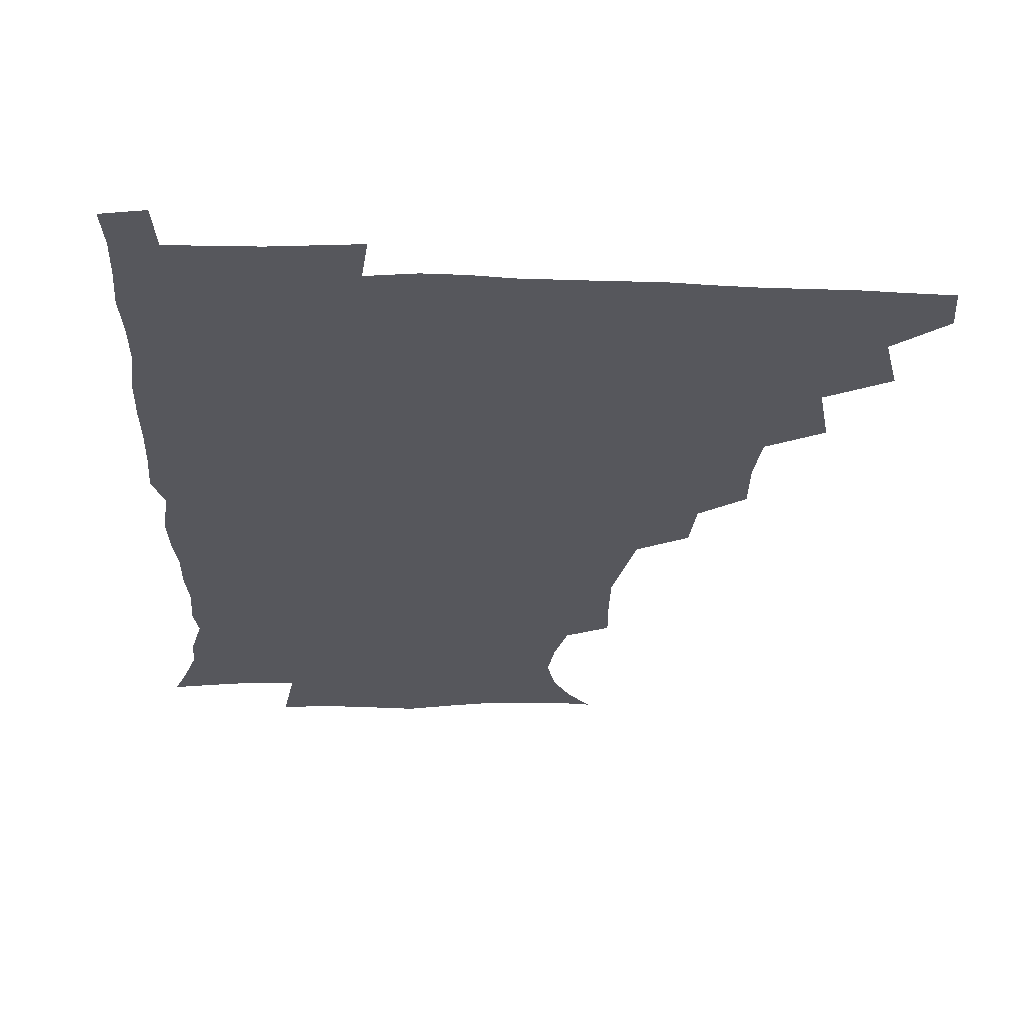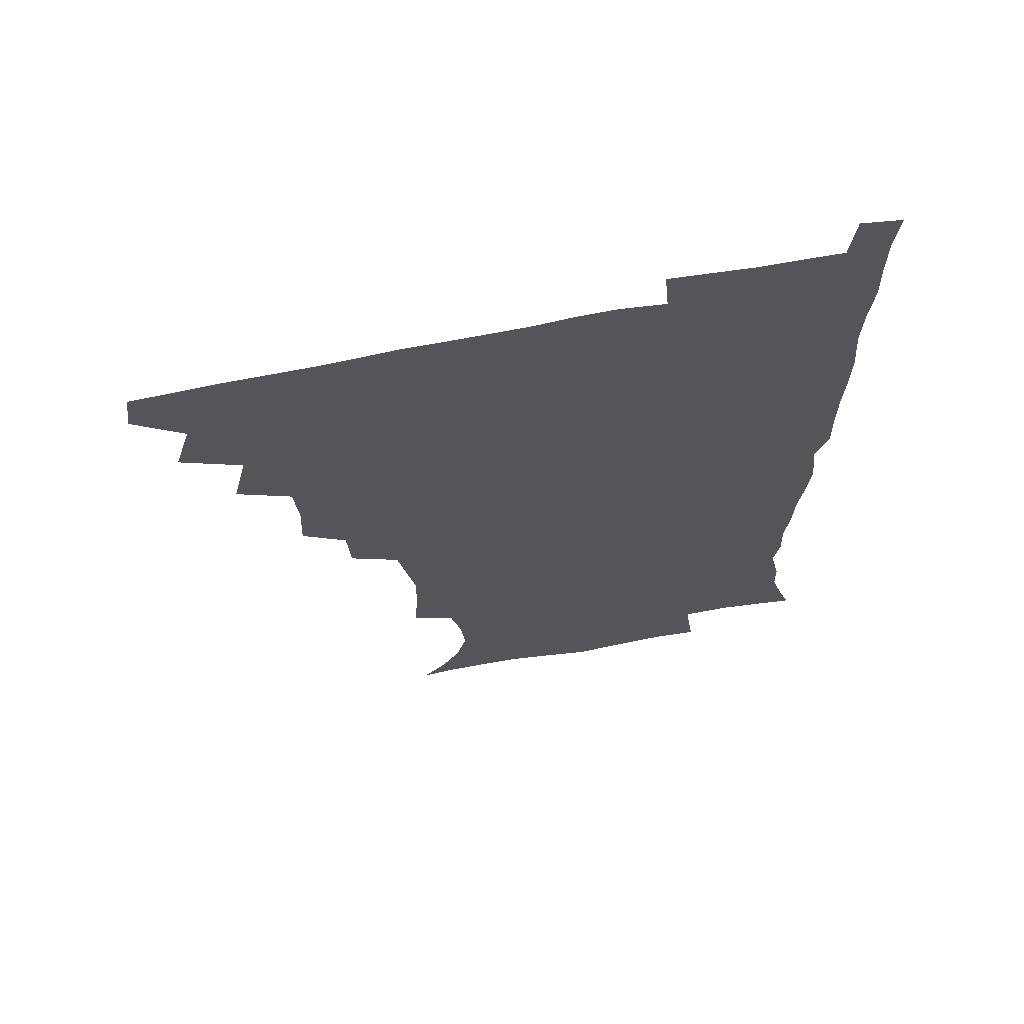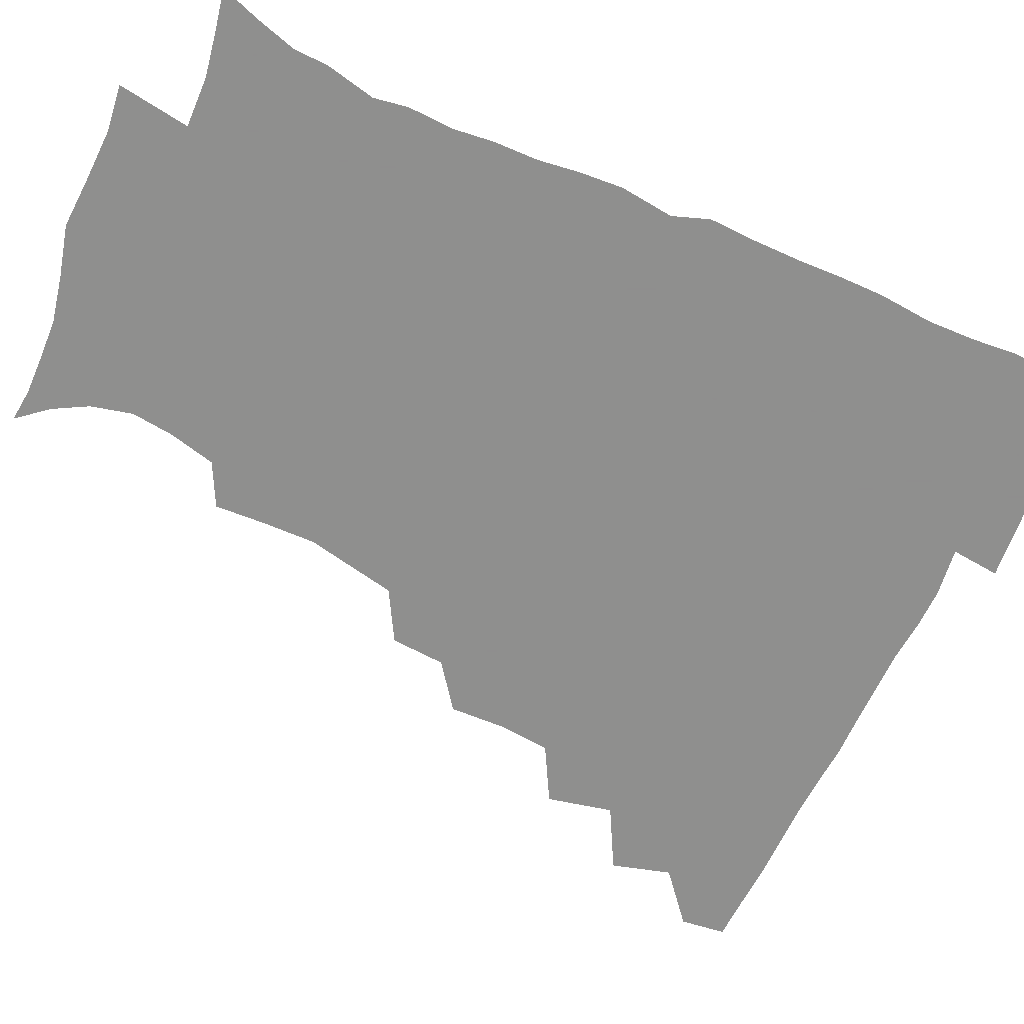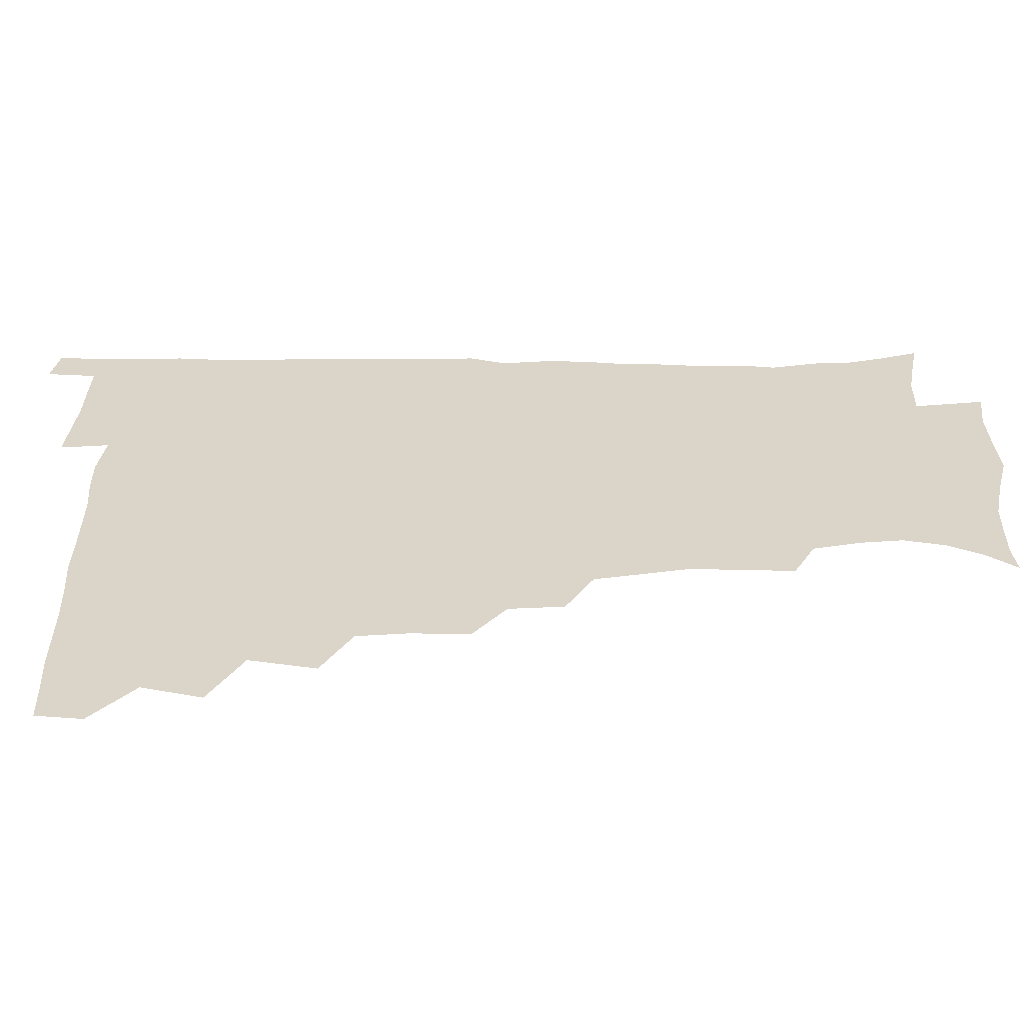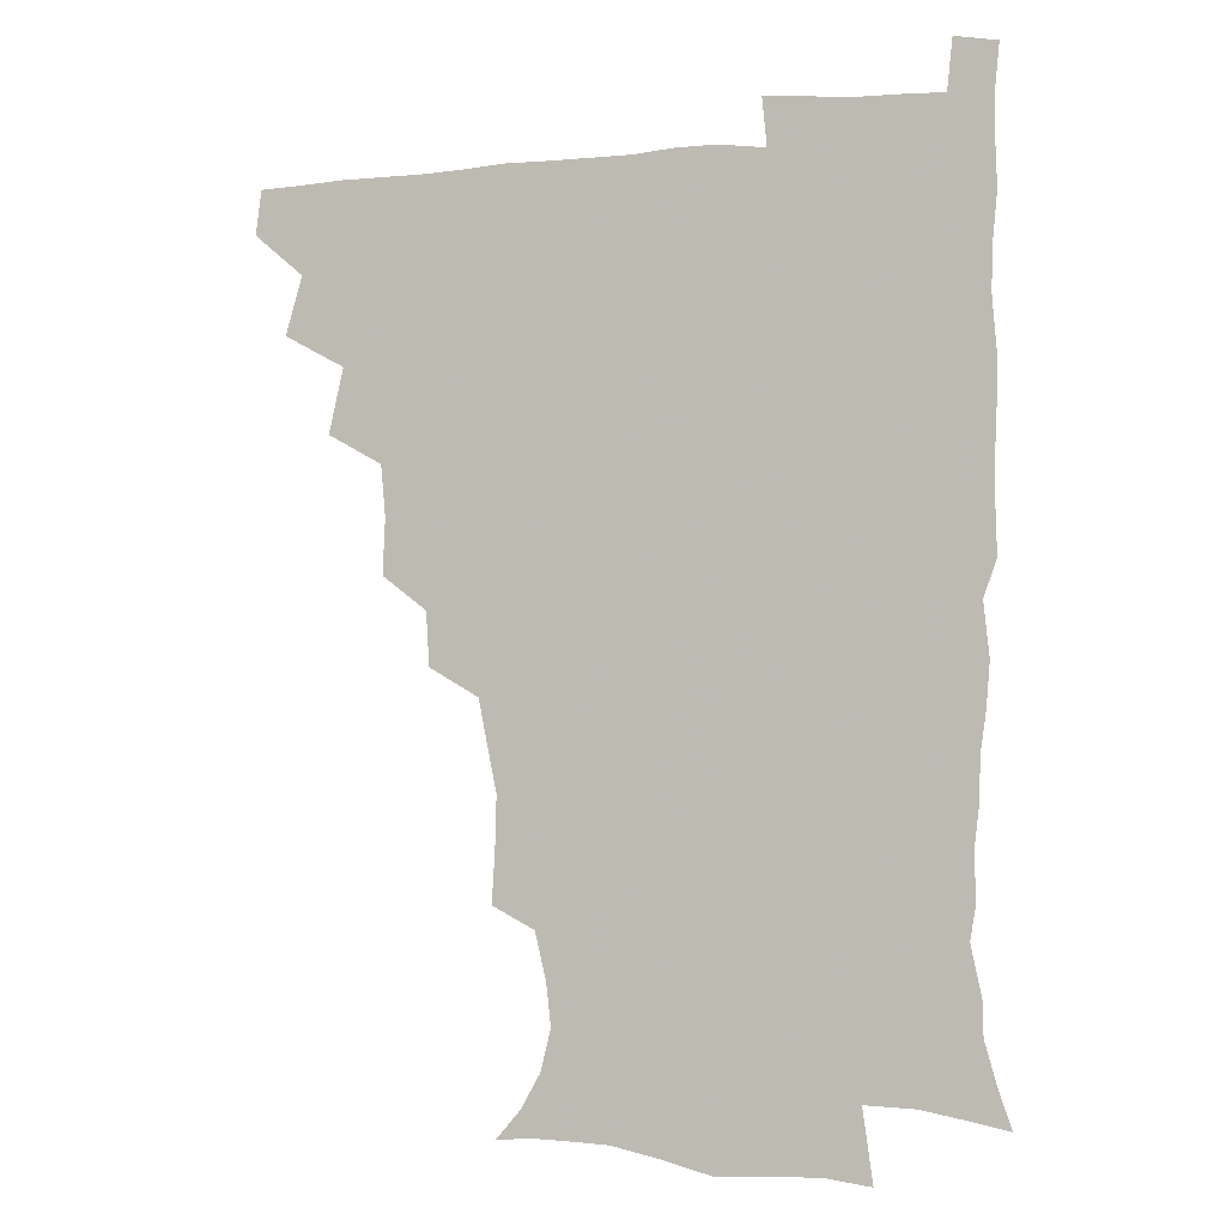
<metadata>
{"format":"obj","ext":"obj","renderer":"f3d","projection":"perspective","resolution":1024,"background":"white","views":[{"elev":-27.5,"azim":177.1,"up":"+Z"},{"elev":66.7,"azim":-11.3,"up":"+Y"},{"elev":-65.1,"azim":65.1,"up":"+Z"},{"elev":29.1,"azim":-90.5,"up":"+Z"},{"elev":-3.3,"azim":18.1,"up":"+Y"}]}
</metadata>
<code>
v 464.7 479 0
v 466.7 494.7 0
v 476.2 443.7 0
v 482.2 464.2 0
v 482.9 479.8 0
v 481.9 495.3 0
v 492.5 409.2 0
v 497.7 432 0
v 497.2 448.8 0
v 499 465.5 0
v 497.8 480.5 0
v 496.8 496 0
v 512.5 360.8 0
v 513.3 380.5 0
v 511.7 398.4 0
v 515.1 420.3 0
v 513.5 434.7 0
v 513.9 451 0
v 513.6 465.9 0
v 512.8 480.7 0
v 511.9 496 0
v 529.4 329.9 0
v 528.2 348.9 0
v 529.3 370.1 0
v 529.6 389.3 0
v 530.2 407.2 0
v 529.4 421.3 0
v 529.5 436.8 0
v 529 451.6 0
v 528.4 466.2 0
v 527.5 481.1 0
v 526.9 496 0
v 551.8 251.5 0
v 552.9 270 0
v 553.4 287.9 0
v 550.5 302.2 0
v 547 319.8 0
v 545.9 340.5 0
v 544.9 357.9 0
v 543.8 373.6 0
v 543.1 388.7 0
v 543.9 406.6 0
v 544.8 423.1 0
v 544.8 437.9 0
v 544 452.1 0
v 543.1 466.6 0
v 542.3 481.5 0
v 541.5 496.6 0
v 553.4 175.2 0
v 562.2 185.6 0
v 568.9 197.6 0
v 572.5 212.2 0
v 570.8 227.1 0
v 566.9 243.6 0
v 567.1 264.5 0
v 566.3 280.5 0
v 564.9 295.7 0
v 563 311.8 0
v 561.1 328.1 0
v 560.5 346.1 0
v 559.6 361.7 0
v 560 378.8 0
v 559.8 394.2 0
v 559.7 409.5 0
v 559.6 424.2 0
v 559.2 438.2 0
v 559.4 452.3 0
v 558.3 466.6 0
v 557 481.8 0
v 555.9 497.6 0
v 565 176.3 0
v 574.8 188.9 0
v 581.4 205.2 0
v 582.5 220.1 0
v 581.6 237.6 0
v 579.6 252.4 0
v 579.8 271.1 0
v 579.3 287.8 0
v 578.1 302.9 0
v 576.7 318.3 0
v 575.5 333.3 0
v 574.6 349.1 0
v 574.4 365 0
v 574.1 380.1 0
v 574.4 396 0
v 574.3 410.7 0
v 573.8 424.4 0
v 573.9 438.6 0
v 573.9 452.4 0
v 573 466.6 0
v 571.9 481.7 0
v 570.7 497.3 0
v 577.3 176 0
v 587.3 190.6 0
v 593.6 210.2 0
v 594.4 227.2 0
v 593.5 243 0
v 592.8 258.9 0
v 592.4 274 0
v 591.5 290.2 0
v 591 306.5 0
v 590 320.1 0
v 589.4 336.4 0
v 588.6 350.7 0
v 588.6 366.5 0
v 588.3 380.9 0
v 588.3 396.4 0
v 588.4 411 0
v 588.4 425.4 0
v 588.1 438.7 0
v 587.9 452.6 0
v 587.7 466.6 0
v 587 481.2 0
v 585.5 497.3 0
v 592.6 175.3 0
v 603 195.5 0
v 606.2 213.9 0
v 606.5 229.3 0
v 605.7 244.7 0
v 605.2 259.5 0
v 605.1 278.1 0
v 604.6 292.4 0
v 603.8 306.8 0
v 603.6 323.3 0
v 602.9 336.5 0
v 602.4 350.8 0
v 602.3 366.5 0
v 602.4 382.1 0
v 602.4 396.8 0
v 602.7 411.6 0
v 602.4 424.6 0
v 602.4 438.7 0
v 602.5 452.8 0
v 602.2 466.7 0
v 601.8 480.8 0
v 600.2 497.3 0
v 609.3 171.7 0
v 616.8 196.1 0
v 618.7 214.8 0
v 619.2 232.4 0
v 618.4 245.9 0
v 618.2 263.6 0
v 618 278.4 0
v 617.5 293.4 0
v 617.3 308.8 0
v 617 323.3 0
v 616.6 338.1 0
v 616.5 352.8 0
v 616.5 368.5 0
v 616.4 382.3 0
v 616.2 395.5 0
v 616.7 412.2 0
v 616.8 425.2 0
v 617.1 439.3 0
v 616.9 453.1 0
v 616.4 467.3 0
v 616.2 481.2 0
v 614.5 498.5 0
v 626.8 167.1 0
v 630.9 195.8 0
v 631.5 216.6 0
v 631.8 233.3 0
v 631.9 248.5 0
v 631.5 262.2 0
v 631.1 277.5 0
v 630.7 292.5 0
v 630.3 308.5 0
v 630.4 324.6 0
v 630.2 338.2 0
v 630.2 353.5 0
v 630.2 368 0
v 630.2 382.9 0
v 630.4 397.1 0
v 630.5 411.6 0
v 630.9 424.7 0
v 631.3 440.2 0
v 631.4 453.4 0
v 631.4 467.2 0
v 630.8 481.9 0
v 629 498.6 0
v 645.4 167.9 0
v 645.5 196.4 0
v 645.1 213.6 0
v 644.2 232.6 0
v 644.7 247.9 0
v 644.5 262.1 0
v 644 278 0
v 643.9 293.1 0
v 643.7 307.4 0
v 643.5 324 0
v 643.8 337.6 0
v 643.6 353.4 0
v 644 367.4 0
v 643.9 382.8 0
v 644.1 396.9 0
v 644.1 411.7 0
v 645 424.4 0
v 645.2 439.6 0
v 645.6 453.5 0
v 645.8 467.4 0
v 646.1 481.6 0
v 646 496.3 0
v 644.3 513.4 0
v 663.1 168.3 0
v 660.2 194.8 0
v 658.6 214.1 0
v 658.8 227.6 0
v 657 247.4 0
v 657 263 0
v 656.8 278.3 0
v 656.7 293.9 0
v 657.1 306.7 0
v 656.7 323.2 0
v 657.3 336.9 0
v 658 350.5 0
v 657.6 366.6 0
v 657.6 381.9 0
v 658 396 0
v 658.2 410.4 0
v 658.9 424.4 0
v 659 440.1 0
v 659.7 453.5 0
v 660.2 467.4 0
v 660.7 481.5 0
v 660.6 496 0
v 659.3 512 0
v 679.1 166.1 0
v 675.6 191.4 0
v 672.7 211.1 0
v 671.6 228 0
v 669.8 245.6 0
v 669.3 262.1 0
v 669 278.4 0
v 669.3 292.9 0
v 669.8 306.8 0
v 669.7 322.1 0
v 671.1 334.8 0
v 671.3 350.1 0
v 671.4 364.9 0
v 671.2 380.7 0
v 671.6 395.2 0
v 671.2 410.9 0
v 672.9 423.9 0
v 673.1 439 0
v 673.8 453.1 0
v 674.5 467.1 0
v 675 481.4 0
v 675.4 495.4 0
v 674.9 510.6 0
v 693.2 190.8 0
v 687.2 209.3 0
v 684 227.5 0
v 683.4 241.9 0
v 683 257.1 0
v 682.9 272.6 0
v 682.6 288.5 0
v 682.8 303.9 0
v 683.9 317.6 0
v 685.1 331.3 0
v 684.8 347.4 0
v 685 362.8 0
v 685.7 377.4 0
v 686 392.5 0
v 687.1 406.8 0
v 686.9 422.5 0
v 687.7 436.9 0
v 687.7 452.8 0
v 688.5 467.1 0
v 689.1 481.3 0
v 689.8 495.6 0
v 689.8 510.3 0
v 709.2 187.8 0
v 702.1 205.5 0
v 699.4 220.3 0
v 696.6 237.4 0
v 696.1 251.7 0
v 696.2 266.9 0
v 696.7 281.5 0
v 696.6 297.7 0
v 697.9 311.8 0
v 699 326.3 0
v 698.6 342.9 0
v 698.8 358.6 0
v 700.4 372.8 0
v 701.6 387.2 0
v 701.7 403 0
v 700.5 420.2 0
v 702.1 434.4 0
v 702.9 449.7 0
v 703.1 465.7 0
v 703.7 480.6 0
v 704.3 495.3 0
v 704.8 509.7 0
v 706.6 527.6 0
v 722.8 185 0
v 718.1 198.7 0
v 714 213.2 0
v 713.7 225.3 0
v 710 242.8 0
v 712 254.8 0
v 711.5 270.7 0
v 713.2 284.9 0
v 713.7 300.6 0
v 715.7 315 0
v 716.9 330.2 0
v 714.9 349.1 0
v 719.5 361.9 0
v 719 378.3 0
v 719.1 394.4 0
v 719.7 410.4 0
v 719.9 426.6 0
v 718.4 445.5 0
v 719 462.1 0
v 720.5 477.8 0
v 719.9 494.5 0
v 720 509.8 0
v 721.5 524.9 0
f 4 5 1
f 1 5 2
f 5 6 2
f 8 9 3
f 3 9 4
f 9 10 4
f 4 10 5
f 10 11 5
f 5 11 6
f 11 12 6
f 15 16 7
f 7 16 8
f 16 17 8
f 8 17 9
f 17 18 9
f 9 18 10
f 18 19 10
f 10 19 11
f 19 20 11
f 11 20 12
f 20 21 12
f 23 24 13
f 13 24 14
f 24 25 14
f 14 25 15
f 25 26 15
f 15 26 16
f 26 27 16
f 16 27 17
f 27 28 17
f 17 28 18
f 28 29 18
f 18 29 19
f 29 30 19
f 19 30 20
f 30 31 20
f 20 31 21
f 31 32 21
f 37 38 22
f 22 38 23
f 38 39 23
f 23 39 24
f 39 40 24
f 24 40 25
f 40 41 25
f 25 41 26
f 41 42 26
f 26 42 27
f 42 43 27
f 27 43 28
f 43 44 28
f 28 44 29
f 44 45 29
f 29 45 30
f 45 46 30
f 30 46 31
f 46 47 31
f 31 47 32
f 47 48 32
f 54 55 33
f 33 55 34
f 55 56 34
f 34 56 35
f 56 57 35
f 35 57 36
f 57 58 36
f 36 58 37
f 58 59 37
f 37 59 38
f 59 60 38
f 38 60 39
f 60 61 39
f 39 61 40
f 61 62 40
f 40 62 41
f 62 63 41
f 41 63 42
f 63 64 42
f 42 64 43
f 64 65 43
f 43 65 44
f 65 66 44
f 44 66 45
f 66 67 45
f 45 67 46
f 67 68 46
f 46 68 47
f 68 69 47
f 47 69 48
f 69 70 48
f 49 71 50
f 71 72 50
f 50 72 51
f 72 73 51
f 51 73 52
f 73 74 52
f 52 74 53
f 74 75 53
f 53 75 54
f 75 76 54
f 54 76 55
f 76 77 55
f 55 77 56
f 77 78 56
f 56 78 57
f 78 79 57
f 57 79 58
f 79 80 58
f 58 80 59
f 80 81 59
f 59 81 60
f 81 82 60
f 60 82 61
f 82 83 61
f 61 83 62
f 83 84 62
f 62 84 63
f 84 85 63
f 63 85 64
f 85 86 64
f 64 86 65
f 86 87 65
f 65 87 66
f 87 88 66
f 66 88 67
f 88 89 67
f 67 89 68
f 89 90 68
f 68 90 69
f 90 91 69
f 69 91 70
f 91 92 70
f 71 93 72
f 93 94 72
f 72 94 73
f 94 95 73
f 73 95 74
f 95 96 74
f 74 96 75
f 96 97 75
f 75 97 76
f 97 98 76
f 76 98 77
f 98 99 77
f 77 99 78
f 99 100 78
f 78 100 79
f 100 101 79
f 79 101 80
f 101 102 80
f 80 102 81
f 102 103 81
f 81 103 82
f 103 104 82
f 82 104 83
f 104 105 83
f 83 105 84
f 105 106 84
f 84 106 85
f 106 107 85
f 85 107 86
f 107 108 86
f 86 108 87
f 108 109 87
f 87 109 88
f 109 110 88
f 88 110 89
f 110 111 89
f 89 111 90
f 111 112 90
f 90 112 91
f 112 113 91
f 91 113 92
f 113 114 92
f 93 115 94
f 115 116 94
f 94 116 95
f 116 117 95
f 95 117 96
f 117 118 96
f 96 118 97
f 118 119 97
f 97 119 98
f 119 120 98
f 98 120 99
f 120 121 99
f 99 121 100
f 121 122 100
f 100 122 101
f 122 123 101
f 101 123 102
f 123 124 102
f 102 124 103
f 124 125 103
f 103 125 104
f 125 126 104
f 104 126 105
f 126 127 105
f 105 127 106
f 127 128 106
f 106 128 107
f 128 129 107
f 107 129 108
f 129 130 108
f 108 130 109
f 130 131 109
f 109 131 110
f 131 132 110
f 110 132 111
f 132 133 111
f 111 133 112
f 133 134 112
f 112 134 113
f 134 135 113
f 113 135 114
f 135 136 114
f 115 137 116
f 137 138 116
f 116 138 117
f 138 139 117
f 117 139 118
f 139 140 118
f 118 140 119
f 140 141 119
f 119 141 120
f 141 142 120
f 120 142 121
f 142 143 121
f 121 143 122
f 143 144 122
f 122 144 123
f 144 145 123
f 123 145 124
f 145 146 124
f 124 146 125
f 146 147 125
f 125 147 126
f 147 148 126
f 126 148 127
f 148 149 127
f 127 149 128
f 149 150 128
f 128 150 129
f 150 151 129
f 129 151 130
f 151 152 130
f 130 152 131
f 152 153 131
f 131 153 132
f 153 154 132
f 132 154 133
f 154 155 133
f 133 155 134
f 155 156 134
f 134 156 135
f 156 157 135
f 135 157 136
f 157 158 136
f 137 159 138
f 159 160 138
f 138 160 139
f 160 161 139
f 139 161 140
f 161 162 140
f 140 162 141
f 162 163 141
f 141 163 142
f 163 164 142
f 142 164 143
f 164 165 143
f 143 165 144
f 165 166 144
f 144 166 145
f 166 167 145
f 145 167 146
f 167 168 146
f 146 168 147
f 168 169 147
f 147 169 148
f 169 170 148
f 148 170 149
f 170 171 149
f 149 171 150
f 171 172 150
f 150 172 151
f 172 173 151
f 151 173 152
f 173 174 152
f 152 174 153
f 174 175 153
f 153 175 154
f 175 176 154
f 154 176 155
f 176 177 155
f 155 177 156
f 177 178 156
f 156 178 157
f 178 179 157
f 157 179 158
f 179 180 158
f 159 181 160
f 181 182 160
f 160 182 161
f 182 183 161
f 161 183 162
f 183 184 162
f 162 184 163
f 184 185 163
f 163 185 164
f 185 186 164
f 164 186 165
f 186 187 165
f 165 187 166
f 187 188 166
f 166 188 167
f 188 189 167
f 167 189 168
f 189 190 168
f 168 190 169
f 190 191 169
f 169 191 170
f 191 192 170
f 170 192 171
f 192 193 171
f 171 193 172
f 193 194 172
f 172 194 173
f 194 195 173
f 173 195 174
f 195 196 174
f 174 196 175
f 196 197 175
f 175 197 176
f 197 198 176
f 176 198 177
f 198 199 177
f 177 199 178
f 199 200 178
f 178 200 179
f 200 201 179
f 179 201 180
f 201 202 180
f 181 204 182
f 204 205 182
f 182 205 183
f 205 206 183
f 183 206 184
f 206 207 184
f 184 207 185
f 207 208 185
f 185 208 186
f 208 209 186
f 186 209 187
f 209 210 187
f 187 210 188
f 210 211 188
f 188 211 189
f 211 212 189
f 189 212 190
f 212 213 190
f 190 213 191
f 213 214 191
f 191 214 192
f 214 215 192
f 192 215 193
f 215 216 193
f 193 216 194
f 216 217 194
f 194 217 195
f 217 218 195
f 195 218 196
f 218 219 196
f 196 219 197
f 219 220 197
f 197 220 198
f 220 221 198
f 198 221 199
f 221 222 199
f 199 222 200
f 222 223 200
f 200 223 201
f 223 224 201
f 201 224 202
f 224 225 202
f 202 225 203
f 225 226 203
f 204 227 205
f 227 228 205
f 205 228 206
f 228 229 206
f 206 229 207
f 229 230 207
f 207 230 208
f 230 231 208
f 208 231 209
f 231 232 209
f 209 232 210
f 232 233 210
f 210 233 211
f 233 234 211
f 211 234 212
f 234 235 212
f 212 235 213
f 235 236 213
f 213 236 214
f 236 237 214
f 214 237 215
f 237 238 215
f 215 238 216
f 238 239 216
f 216 239 217
f 239 240 217
f 217 240 218
f 240 241 218
f 218 241 219
f 241 242 219
f 219 242 220
f 242 243 220
f 220 243 221
f 243 244 221
f 221 244 222
f 244 245 222
f 222 245 223
f 245 246 223
f 223 246 224
f 246 247 224
f 224 247 225
f 247 248 225
f 225 248 226
f 248 249 226
f 228 250 229
f 250 251 229
f 229 251 230
f 251 252 230
f 230 252 231
f 252 253 231
f 231 253 232
f 253 254 232
f 232 254 233
f 254 255 233
f 233 255 234
f 255 256 234
f 234 256 235
f 256 257 235
f 235 257 236
f 257 258 236
f 236 258 237
f 258 259 237
f 237 259 238
f 259 260 238
f 238 260 239
f 260 261 239
f 239 261 240
f 261 262 240
f 240 262 241
f 262 263 241
f 241 263 242
f 263 264 242
f 242 264 243
f 264 265 243
f 243 265 244
f 265 266 244
f 244 266 245
f 266 267 245
f 245 267 246
f 267 268 246
f 246 268 247
f 268 269 247
f 247 269 248
f 269 270 248
f 248 270 249
f 270 271 249
f 250 272 251
f 272 273 251
f 251 273 252
f 273 274 252
f 252 274 253
f 274 275 253
f 253 275 254
f 275 276 254
f 254 276 255
f 276 277 255
f 255 277 256
f 277 278 256
f 256 278 257
f 278 279 257
f 257 279 258
f 279 280 258
f 258 280 259
f 280 281 259
f 259 281 260
f 281 282 260
f 260 282 261
f 282 283 261
f 261 283 262
f 283 284 262
f 262 284 263
f 284 285 263
f 263 285 264
f 285 286 264
f 264 286 265
f 286 287 265
f 265 287 266
f 287 288 266
f 266 288 267
f 288 289 267
f 267 289 268
f 289 290 268
f 268 290 269
f 290 291 269
f 269 291 270
f 291 292 270
f 270 292 271
f 292 293 271
f 272 295 273
f 295 296 273
f 273 296 274
f 296 297 274
f 274 297 275
f 297 298 275
f 275 298 276
f 298 299 276
f 276 299 277
f 299 300 277
f 277 300 278
f 300 301 278
f 278 301 279
f 301 302 279
f 279 302 280
f 302 303 280
f 280 303 281
f 303 304 281
f 281 304 282
f 304 305 282
f 282 305 283
f 305 306 283
f 283 306 284
f 306 307 284
f 284 307 285
f 307 308 285
f 285 308 286
f 308 309 286
f 286 309 287
f 309 310 287
f 287 310 288
f 310 311 288
f 288 311 289
f 311 312 289
f 289 312 290
f 312 313 290
f 290 313 291
f 313 314 291
f 291 314 292
f 314 315 292
f 292 315 293
f 315 316 293
f 293 316 294
f 316 317 294

</code>
